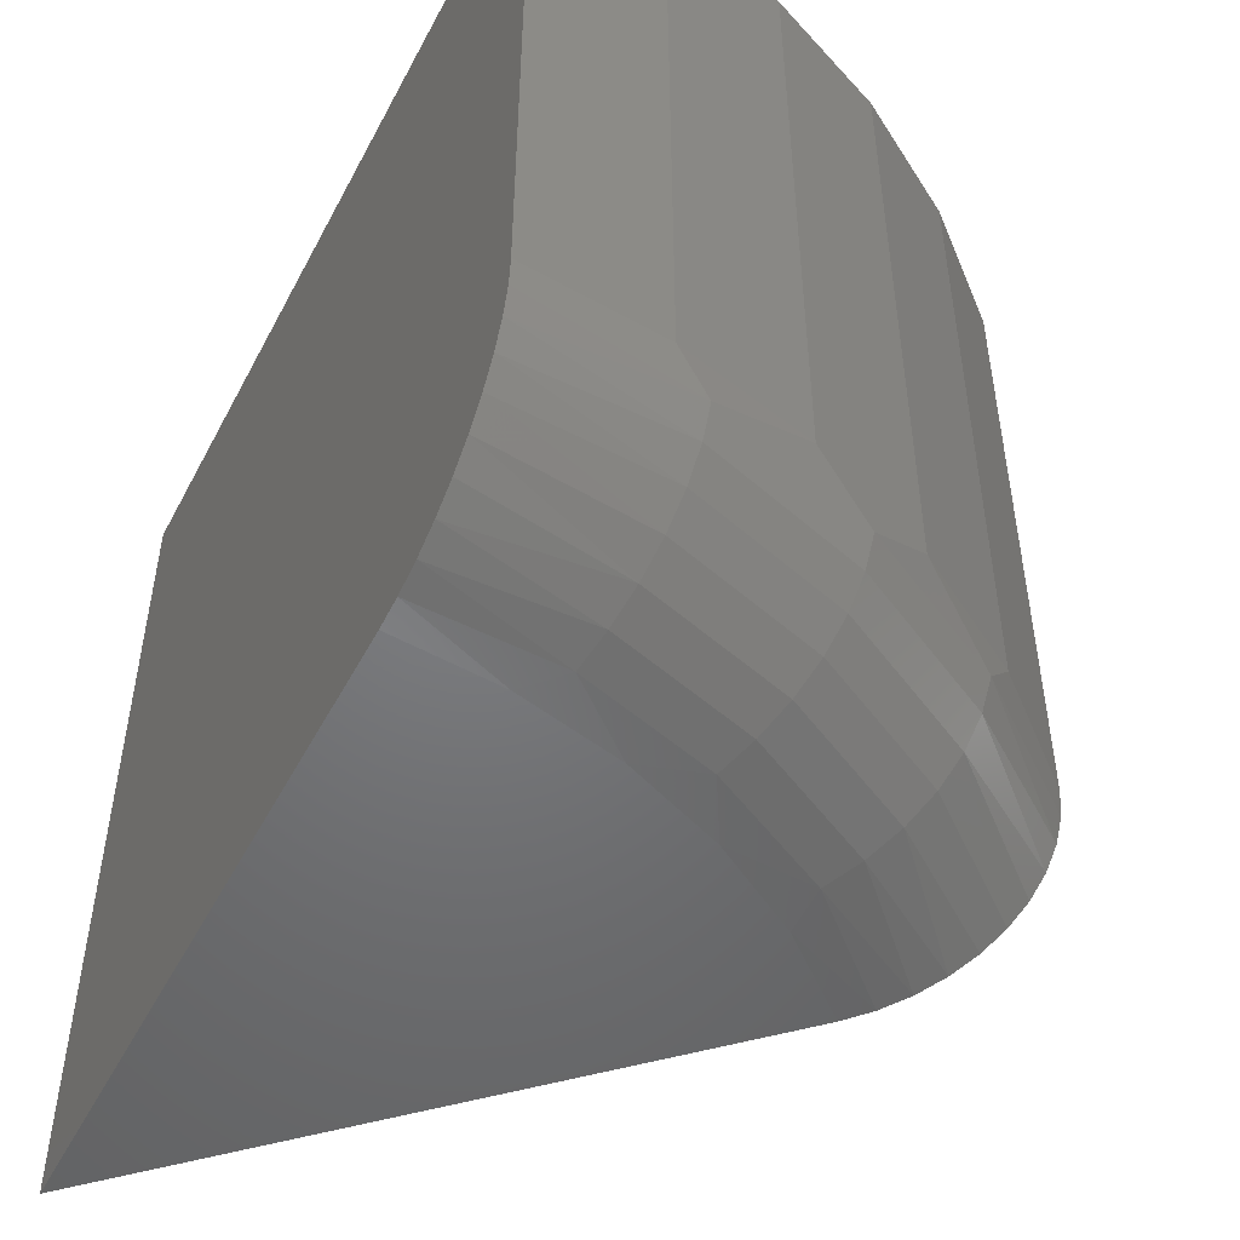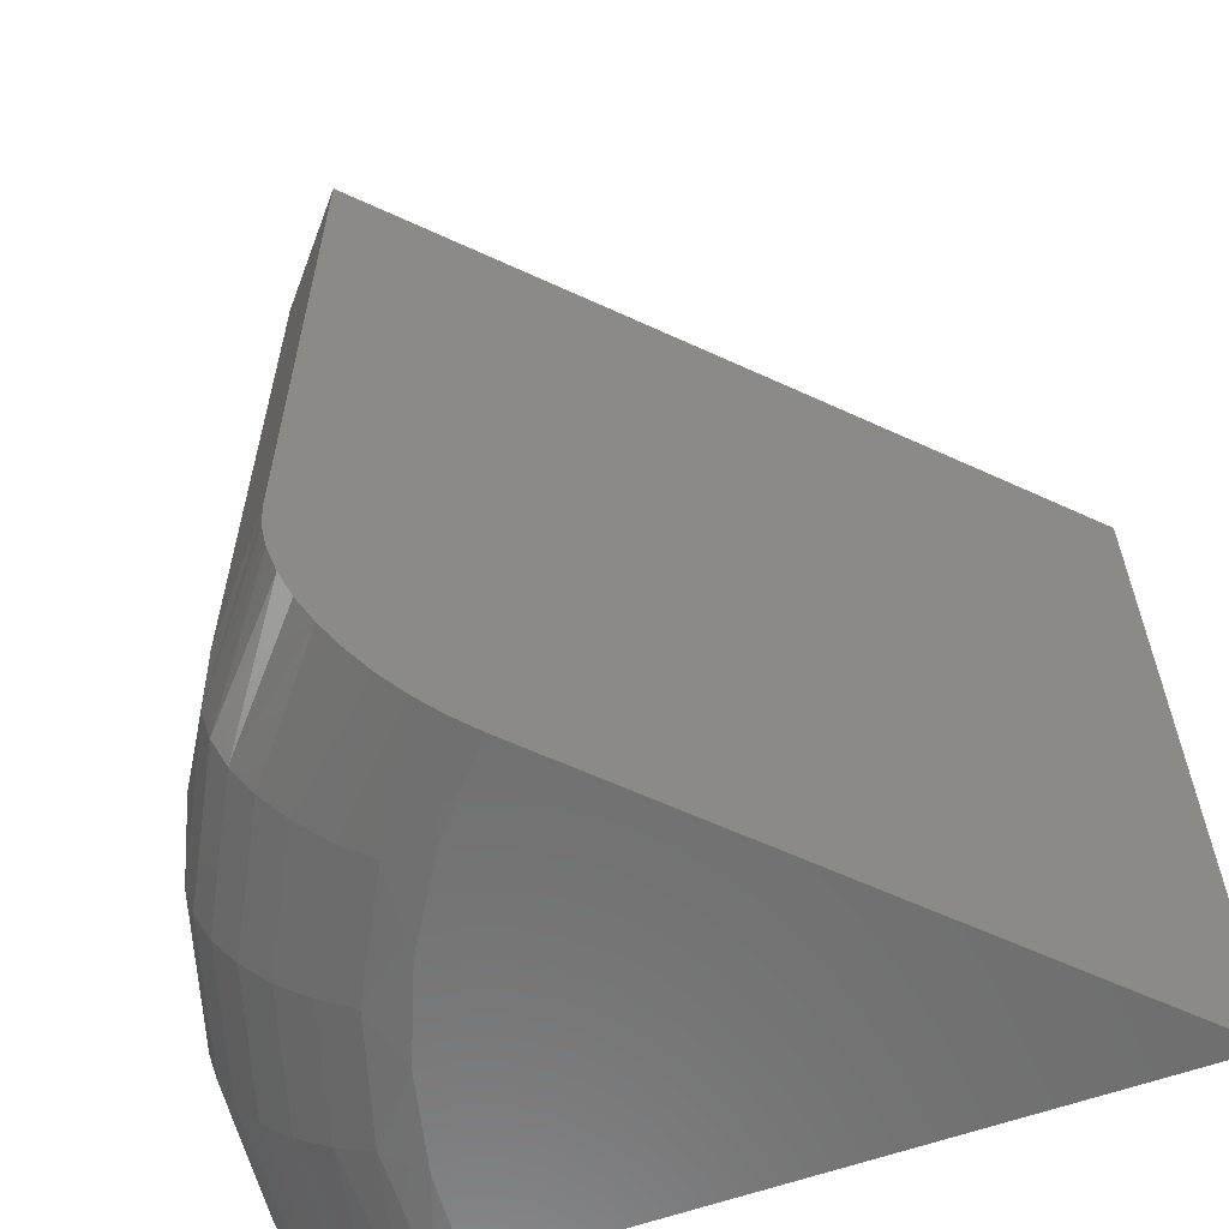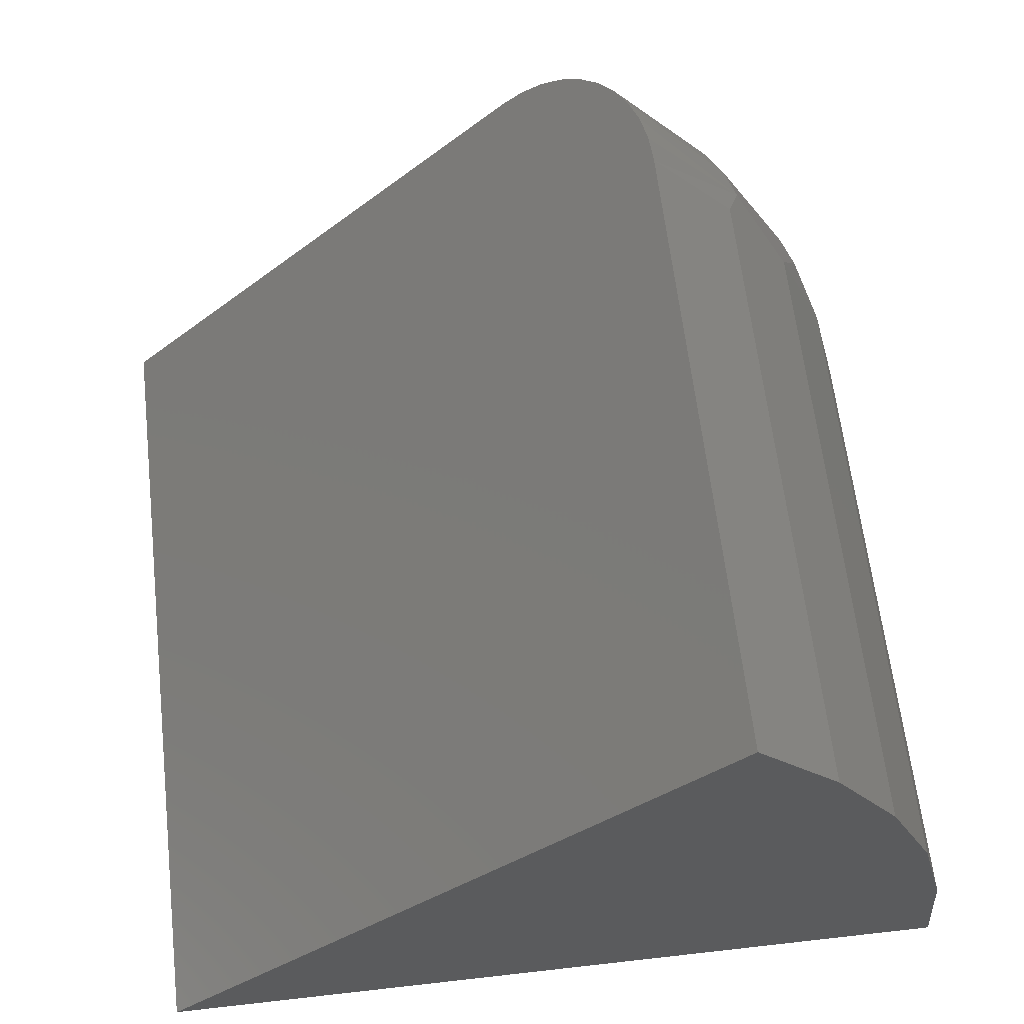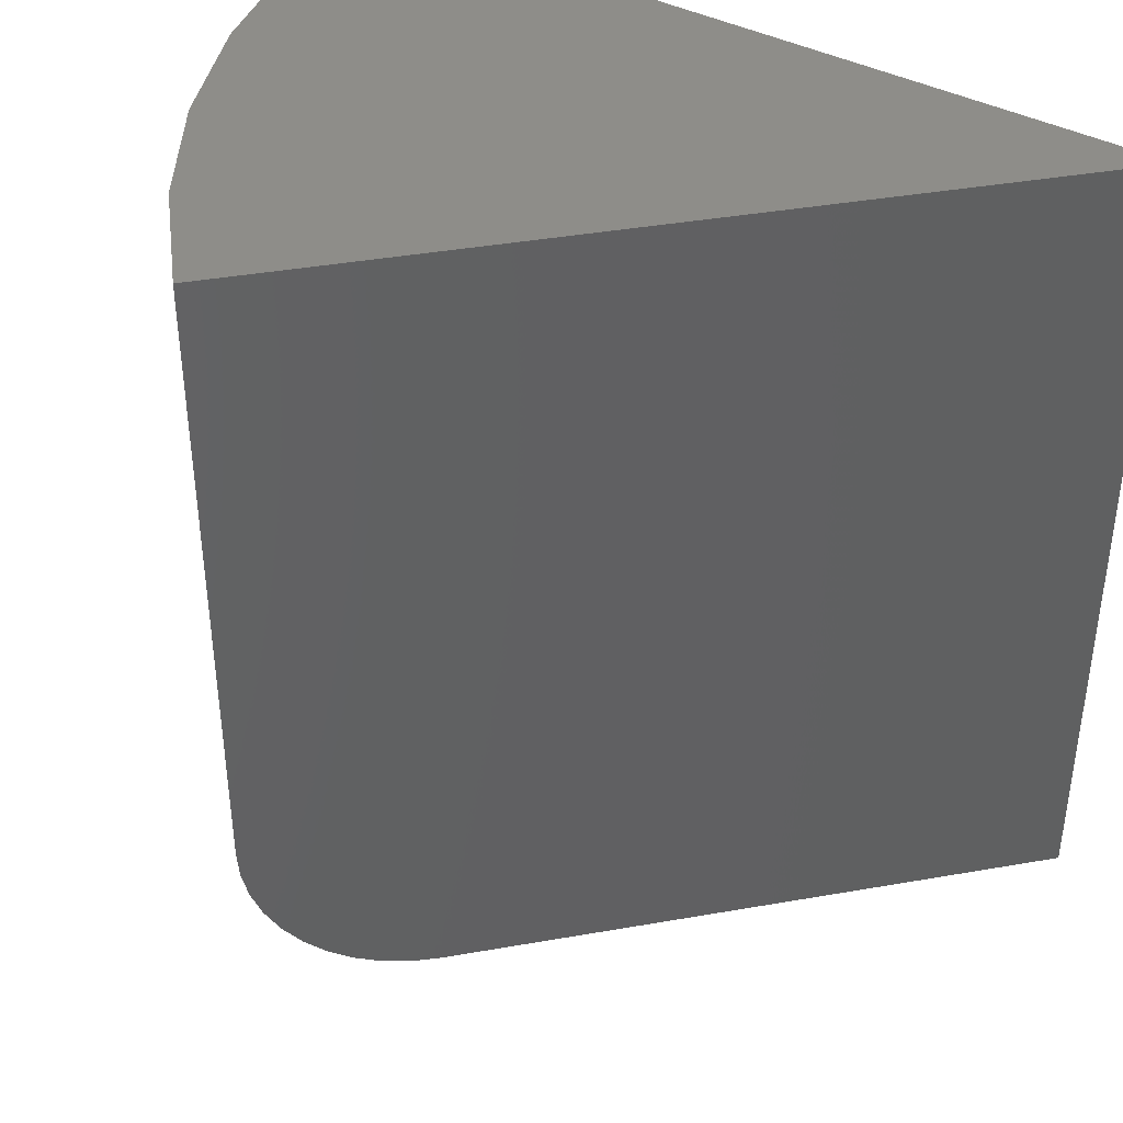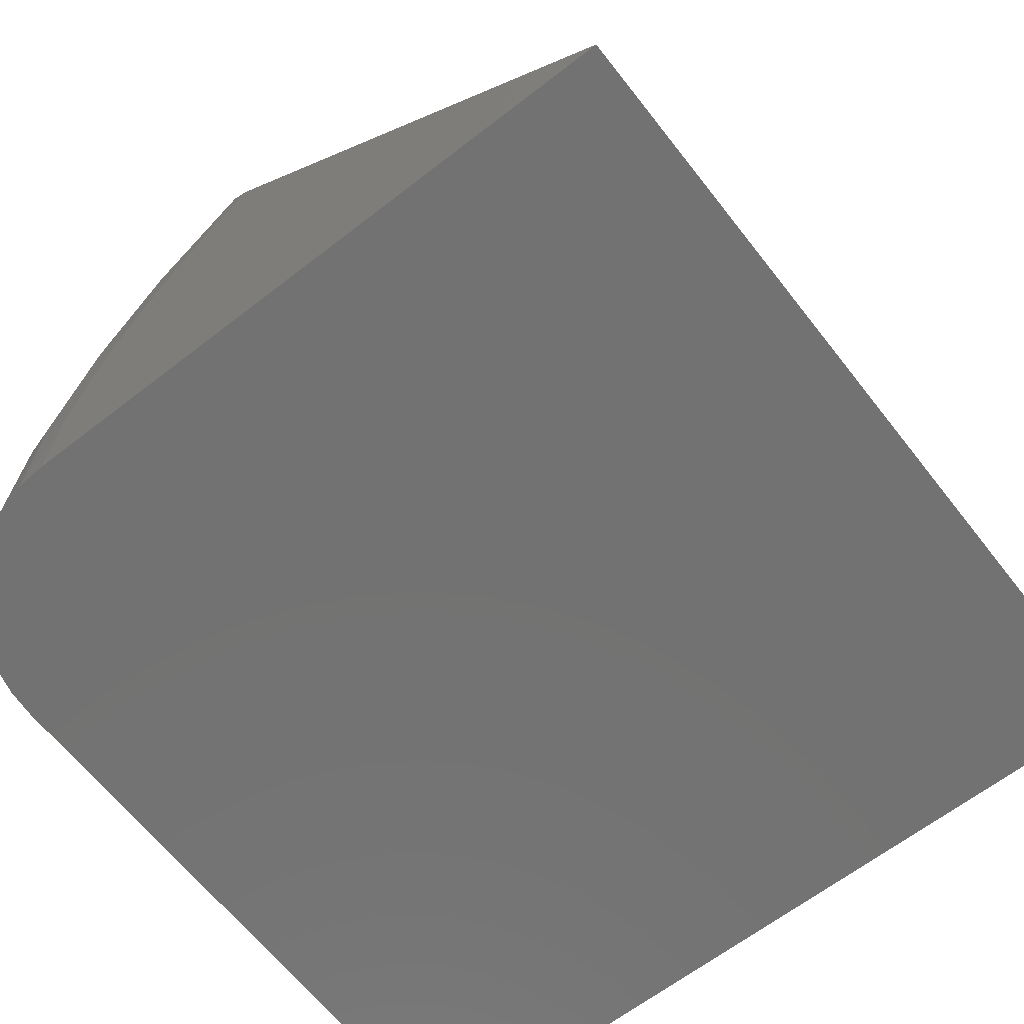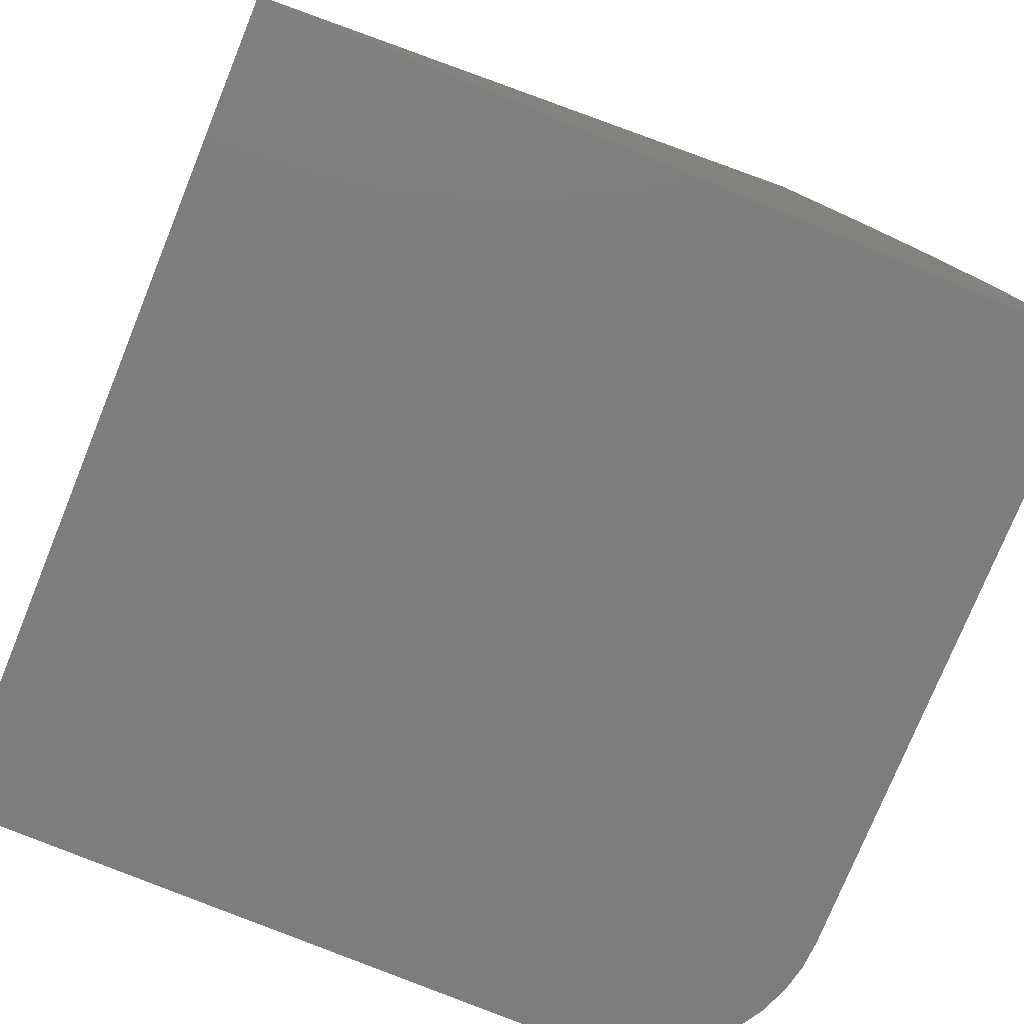
<metadata>
{"format":"stl","ext":"stl","renderer":"f3d","projection":"perspective","resolution":1024,"background":"white","views":[{"elev":-50.3,"azim":-117.1,"up":"+Y"},{"elev":-60.7,"azim":19.9,"up":"+Y"},{"elev":62.4,"azim":173.4,"up":"+Z"},{"elev":40.3,"azim":33.0,"up":"+Y"},{"elev":-64.3,"azim":38.0,"up":"+Z"},{"elev":-77.3,"azim":157.8,"up":"+Z"}]}
</metadata>
<code>
# stl→obj: 59 verts, 114 faces
v -0.2686 -0.3584 0.9295
v -0.2661 -0.4039 0.927
v -0.2587 -0.4484 0.9196
v -0.2462 -0.4918 0.9071
v -0.2291 -0.5318 0.8899
v -0.2078 -0.5676 0.8684
v -0.1828 -0.5981 0.8432
v -0.1547 -0.6226 0.8149
v -0.1242 -0.6406 0.7843
v -0.09214 -0.6516 0.752
v -0.05929 -0.6553 0.719
v 0.6553 -0.6553 0
v 0.6553 0.6553 0
v -0.2686 0.6553 0.9295
v -0.6553 -0.3584 0
v -0.6553 0.6553 0
v -0.3584 -0.6553 0
v -0.405 -0.6516 0
v -0.4504 -0.6406 0
v -0.4937 -0.6226 0
v -0.5336 -0.5981 0
v -0.5691 -0.5676 0
v -0.5993 -0.5318 0
v -0.6236 -0.4918 0
v -0.6413 -0.4484 0
v -0.6517 -0.4039 0
v -0.4031 -0.3584 0.7729
v -0.4031 0.6553 0.7729
v -0.5113 -0.3584 0.5971
v -0.5113 0.6553 0.5971
v -0.5906 -0.3584 0.4065
v -0.5906 0.6553 0.4065
v -0.639 -0.3584 0.2058
v -0.639 0.6553 0.2058
v -0.1633 -0.6553 0.5978
v -0.2471 -0.6553 0.4619
v -0.3084 -0.6553 0.3144
v -0.3458 -0.6553 0.1592
v -0.3956 -0.6496 0.2099
v -0.6243 -0.4163 0.2555
v -0.3341 -0.6496 0.4116
v -0.5495 -0.4163 0.5012
v -0.2343 -0.6496 0.5974
v -0.428 -0.4163 0.7274
v -0.414 -0.472 0.718
v -0.3912 -0.5233 0.7027
v -0.3232 -0.6052 0.657
v -0.2806 -0.6327 0.6284
v -0.6077 -0.472 0.2522
v -0.5808 -0.5233 0.2469
v -0.5005 -0.6052 0.2308
v -0.4502 -0.6327 0.2208
v -0.3605 -0.5683 0.6821
v -0.5446 -0.5683 0.2396
v -0.5339 -0.472 0.4947
v -0.5085 -0.5233 0.4842
v -0.4744 -0.5683 0.47
v -0.4329 -0.6052 0.4527
v -0.3855 -0.6327 0.433
f 1 2 3
f 1 3 4
f 1 4 5
f 1 5 6
f 1 6 7
f 1 7 8
f 1 8 9
f 1 9 10
f 1 10 11
f 1 11 12
f 1 12 13
f 1 13 14
f 15 16 13
f 15 13 12
f 15 12 17
f 15 17 18
f 15 18 19
f 15 19 20
f 15 20 21
f 15 21 22
f 15 22 23
f 15 23 24
f 15 24 25
f 15 25 26
f 1 14 27
f 27 14 28
f 27 28 29
f 29 28 30
f 29 30 31
f 31 30 32
f 31 32 33
f 33 32 34
f 33 34 15
f 15 34 16
f 11 35 36
f 11 36 37
f 11 37 38
f 11 38 17
f 11 17 12
f 37 39 38
f 40 31 33
f 40 33 26
f 36 41 37
f 42 29 31
f 42 31 40
f 35 10 43
f 35 43 36
f 44 29 42
f 3 2 44
f 44 45 3
f 3 45 4
f 4 45 46
f 4 46 5
f 47 48 8
f 8 48 9
f 9 48 43
f 9 43 10
f 11 10 35
f 15 26 33
f 40 26 25
f 40 25 49
f 25 24 49
f 50 49 24
f 24 23 50
f 51 20 52
f 20 19 52
f 39 52 19
f 19 18 39
f 39 18 38
f 17 38 18
f 2 1 44
f 44 1 27
f 44 27 29
f 5 46 6
f 6 46 53
f 6 53 7
f 7 53 47
f 7 47 8
f 50 23 54
f 54 23 22
f 54 22 51
f 51 22 21
f 51 21 20
f 42 40 55
f 55 40 49
f 55 49 56
f 56 49 50
f 56 50 57
f 57 50 54
f 57 54 58
f 58 54 51
f 58 51 59
f 59 51 52
f 59 52 41
f 41 52 39
f 41 39 37
f 44 42 45
f 45 42 55
f 45 55 46
f 46 55 56
f 46 56 53
f 53 56 57
f 53 57 47
f 47 57 58
f 47 58 48
f 48 58 59
f 48 59 43
f 43 59 41
f 43 41 36
f 14 13 16
f 14 16 34
f 14 34 32
f 14 32 30
f 14 30 28

</code>
